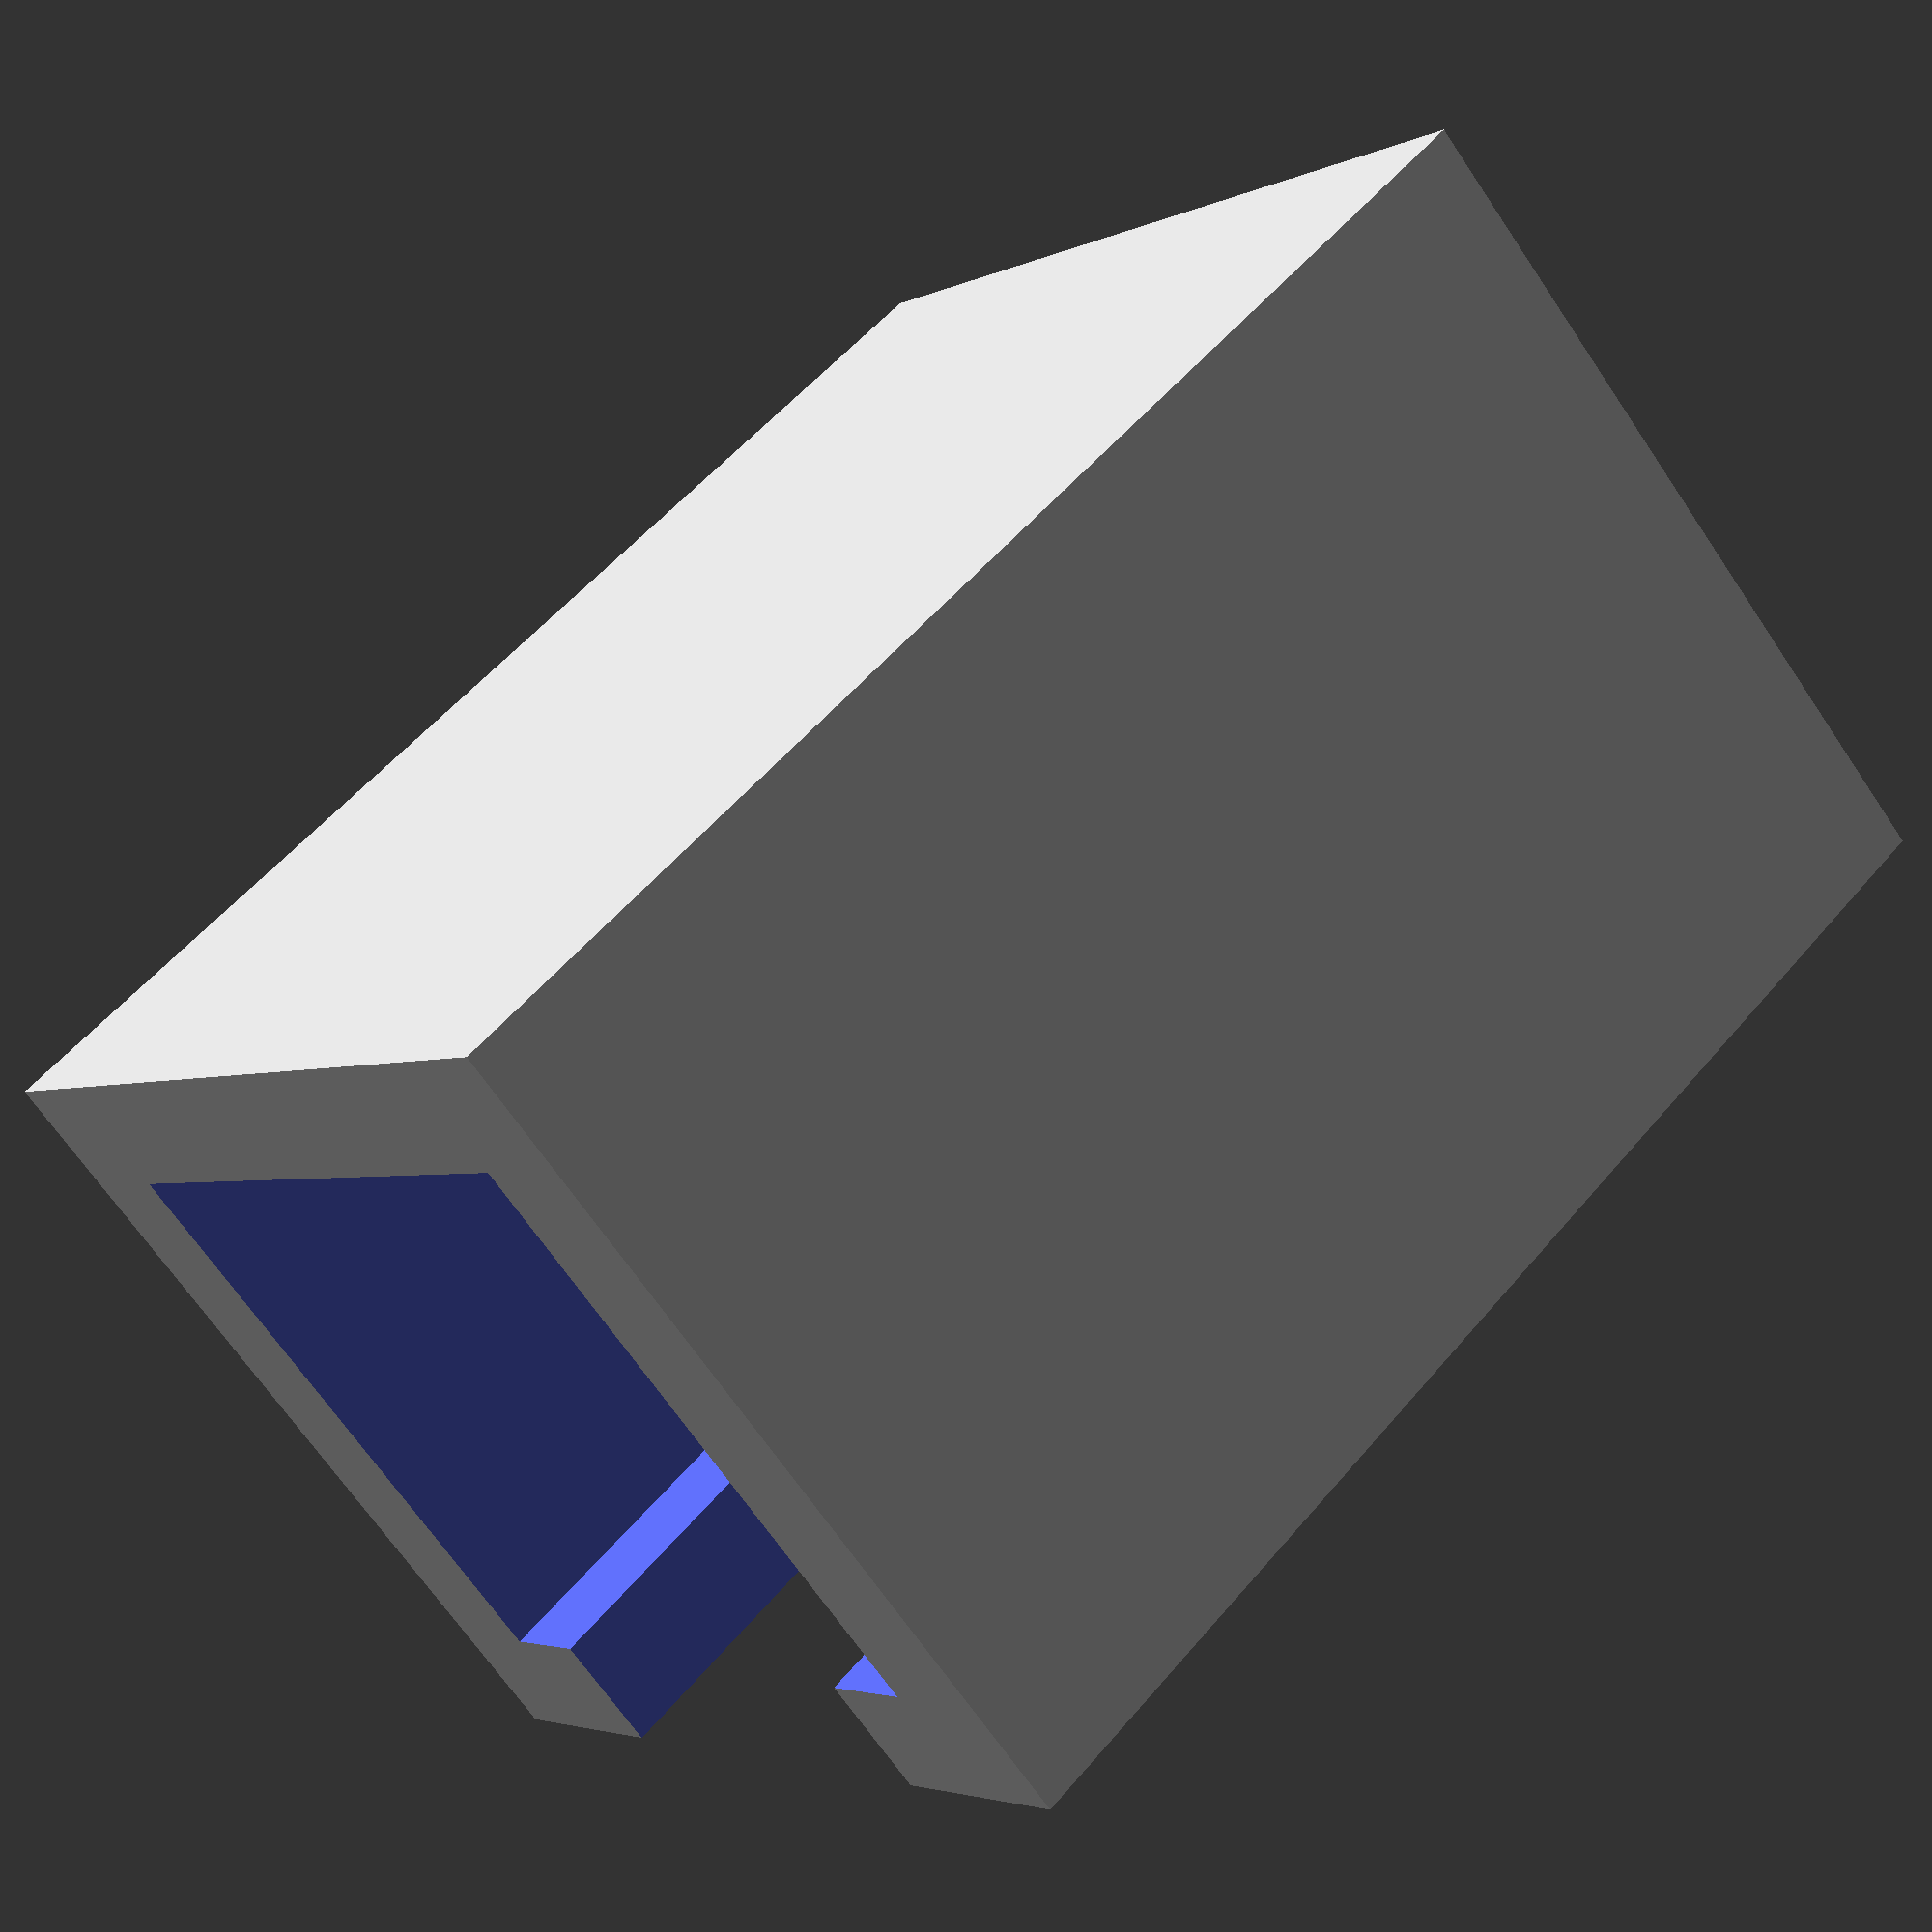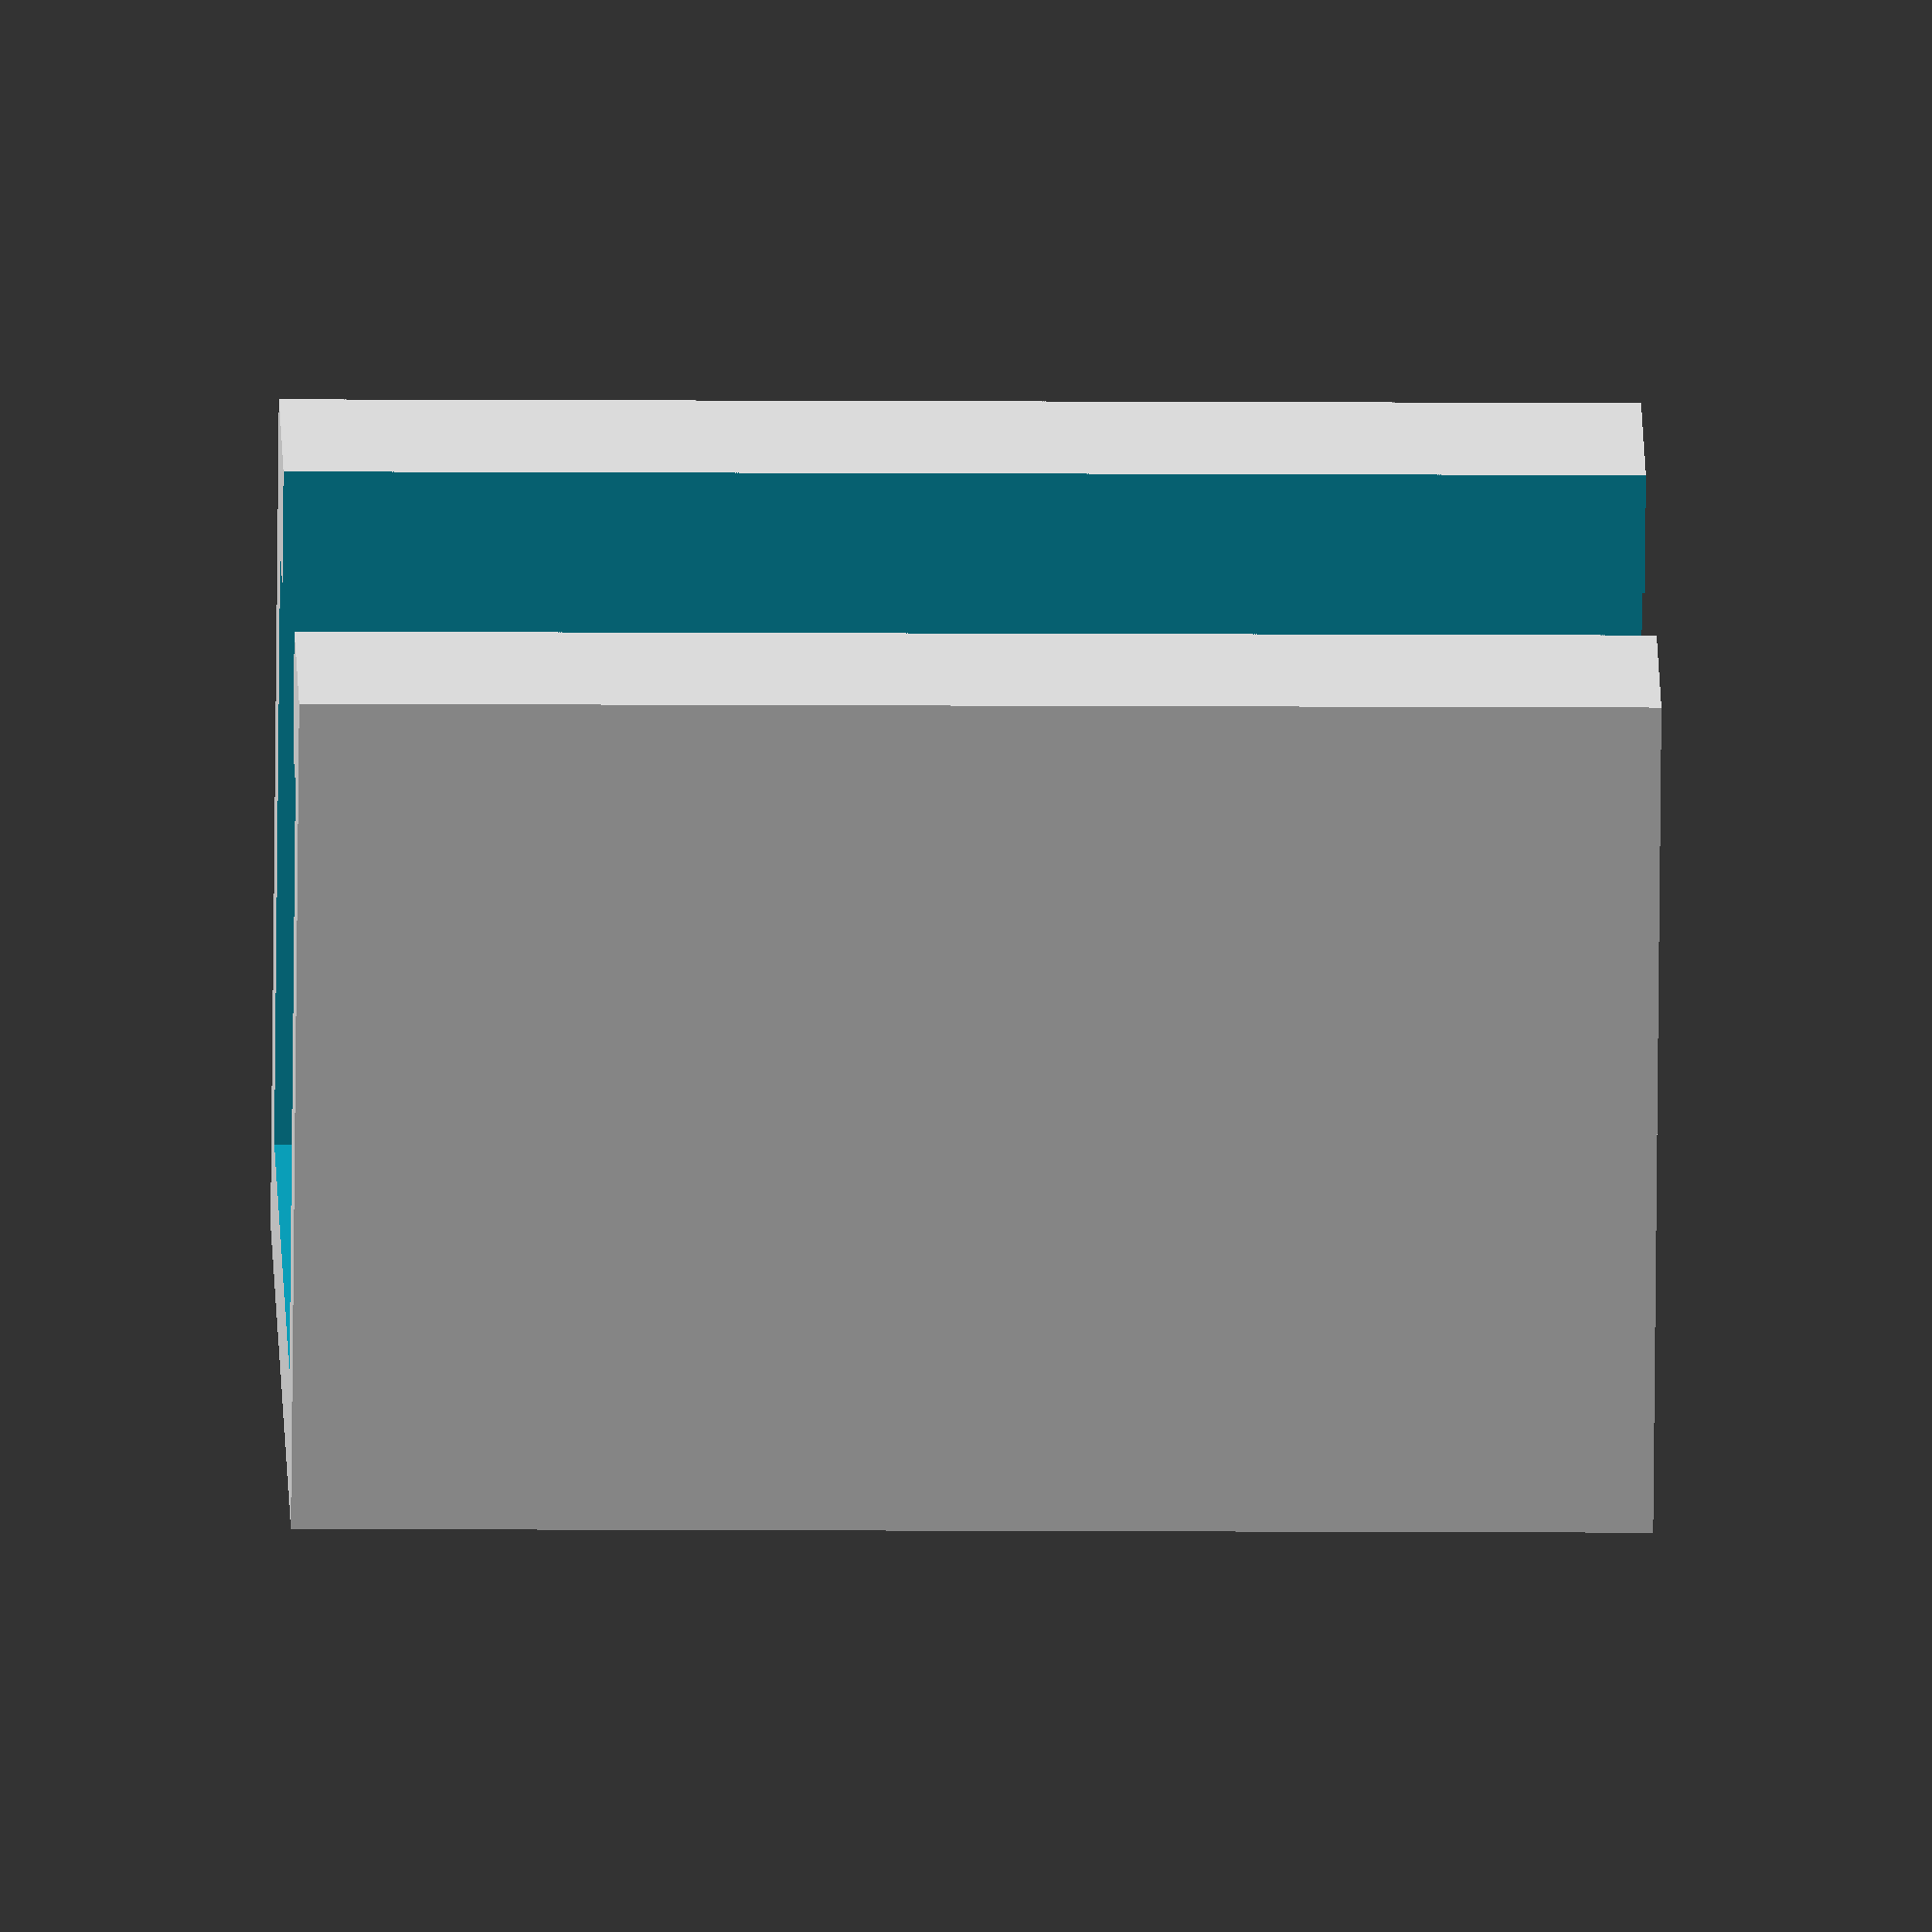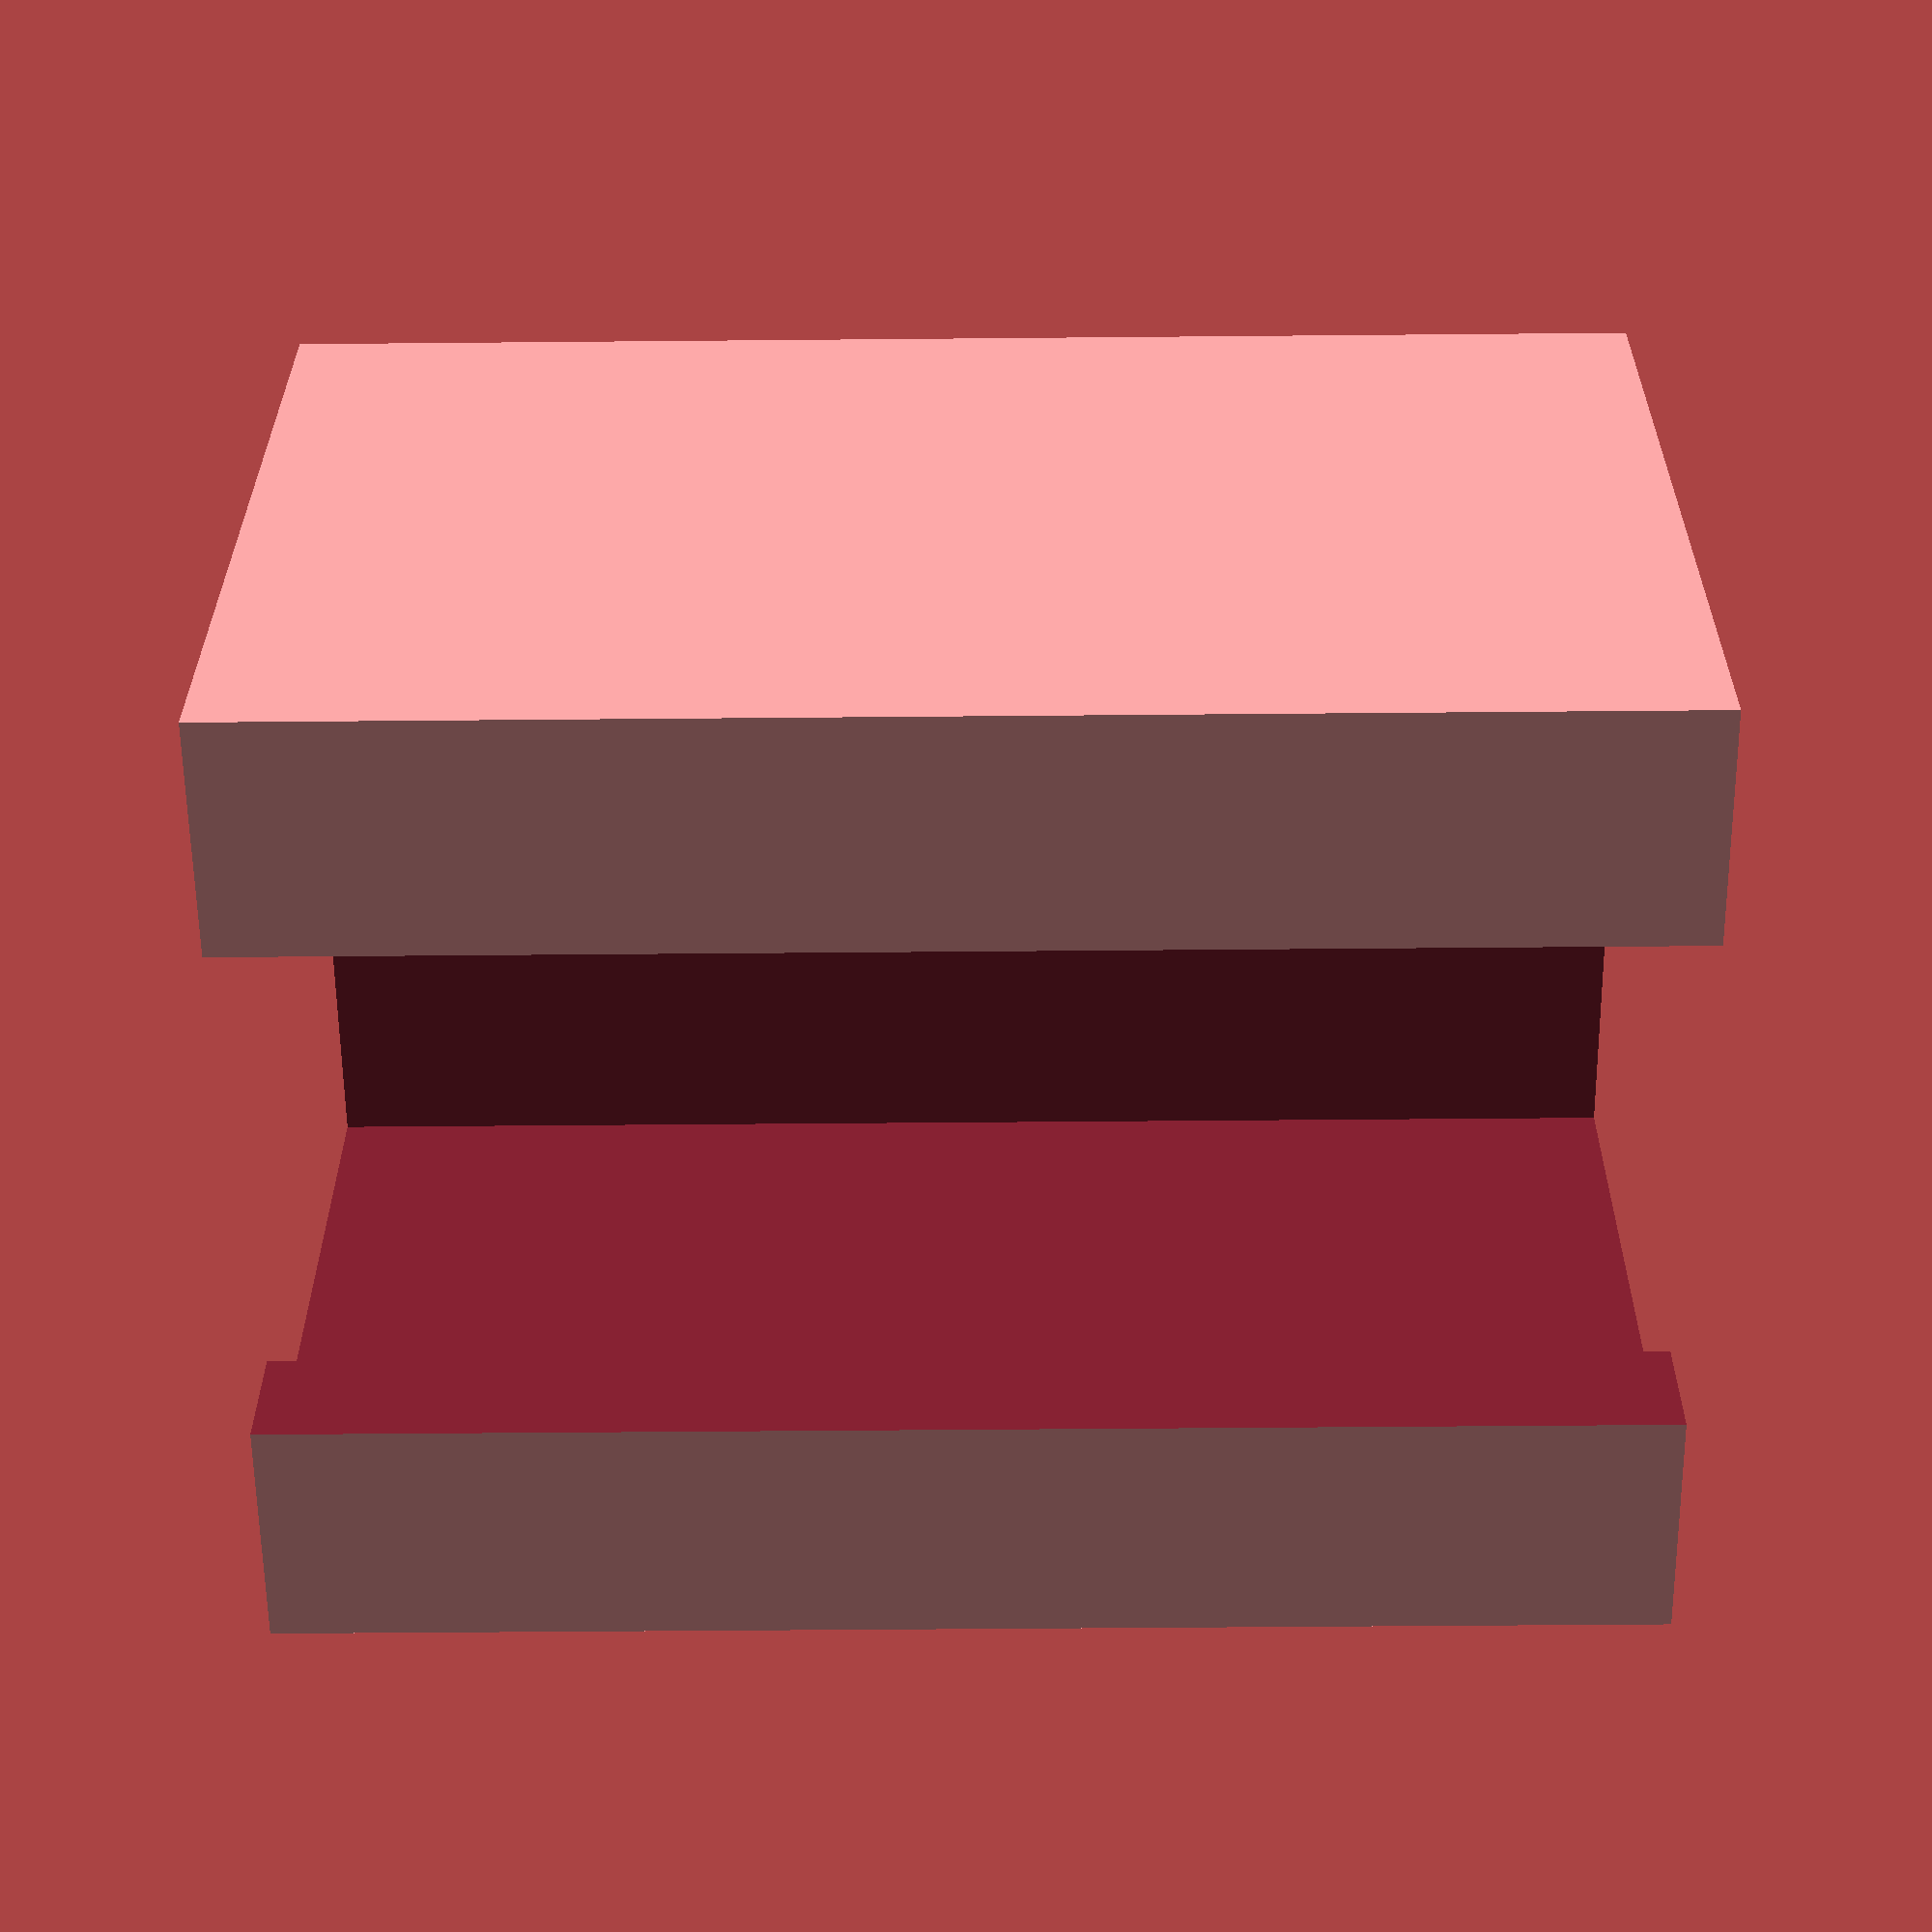
<openscad>
/*
 * clips for the shelf cover halfs
 */

$fn=60;
thickness = 1.0;

inside_clip_length = 11;
inside_clip_width = 6;
inside_clip_height = 5;

clip_length = inside_clip_length;
clip_width = inside_clip_width + 2*thickness;
clip_height = inside_clip_height + 2*thickness;

module clip_cube() {
   cube([clip_length, clip_width, clip_height], center=true);
}

module clip_cutout() {
   cube([inside_clip_length+3, inside_clip_width, inside_clip_height], center=true);
}

module clip_break() {
   height = thickness+3;
   translate([0, 0, (inside_clip_height+2*thickness)/2]) {
      cube([inside_clip_length+3, inside_clip_width*0.7, height], center=true);
   }
}

module clip() {
   rotate([0, 90, 0]) {
      difference() {
         clip_cube();
         clip_cutout();
         clip_break();
      }
   }
}

/*
for(spacing = [0 : 10 : 50]) {
   translate([0,  spacing, 0]) {
      clip();
   }
}
*/

clip();

</openscad>
<views>
elev=304.5 azim=43.5 roll=39.4 proj=p view=wireframe
elev=187.0 azim=114.9 roll=91.3 proj=o view=wireframe
elev=46.7 azim=76.2 roll=90.6 proj=p view=wireframe
</views>
